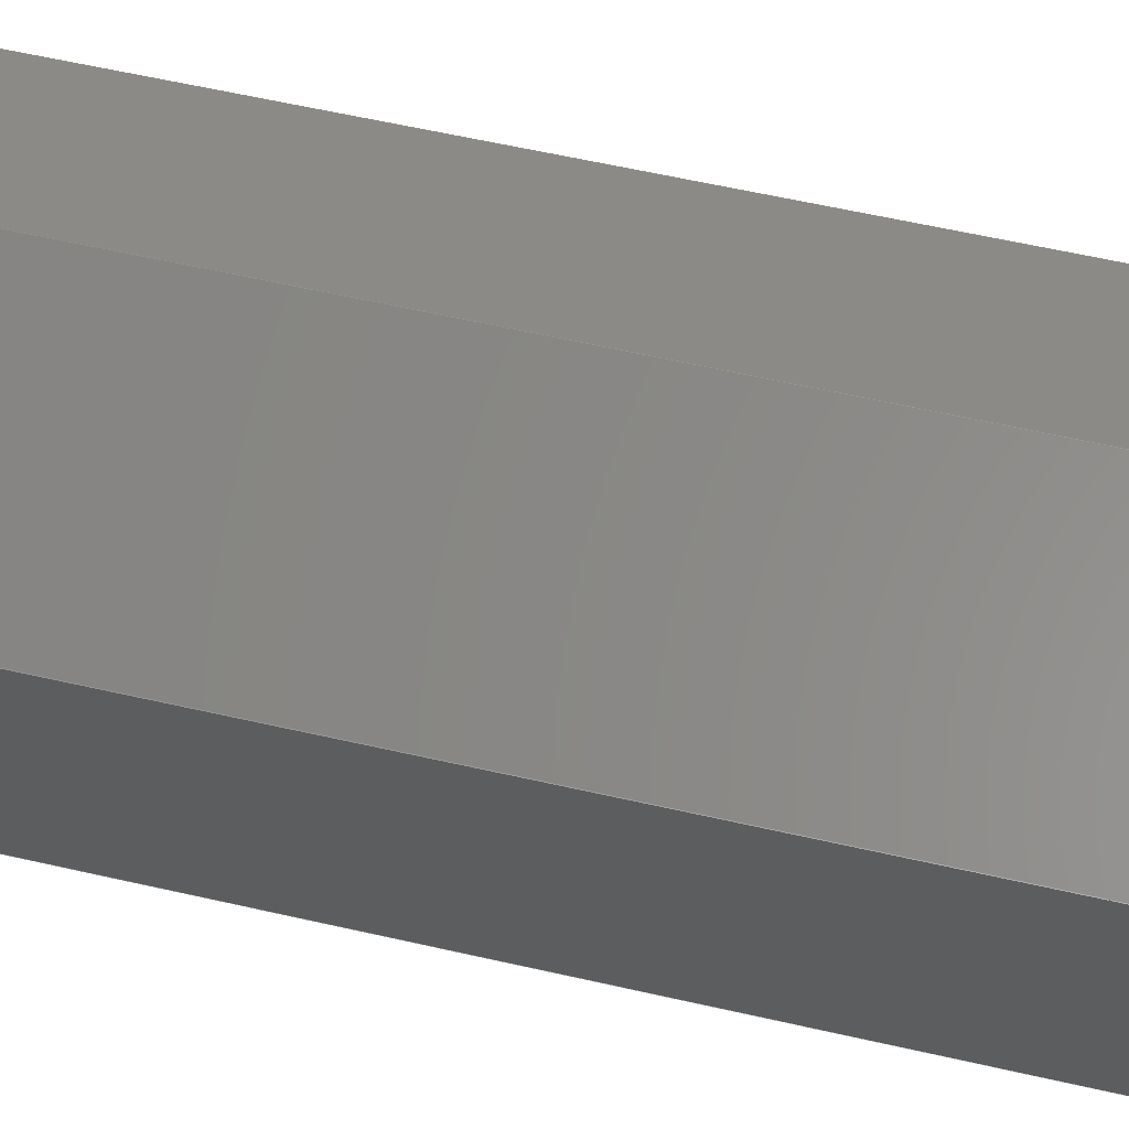
<metadata>
{"format":"step","ext":"stp","renderer":"f3d","projection":"perspective","resolution":1024,"background":"white","views":[{"elev":59.0,"azim":-76.7,"up":"+Z"}]}
</metadata>
<code>
ISO-10303-21;
DATA;
#1=(
LENGTH_UNIT()
NAMED_UNIT(*)
SI_UNIT(.MILLI.,.METRE.)
);
#2=LENGTH_MEASURE_WITH_UNIT(LENGTH_MEASURE(25.4),#1);
#3=DIMENSIONAL_EXPONENTS(1,0,0,0,0,0,0);
#4=(
CONVERSION_BASED_UNIT('INCH',#2)
LENGTH_UNIT()
NAMED_UNIT(#3)
);
#5=(
NAMED_UNIT(*)
PLANE_ANGLE_UNIT()
SI_UNIT($,.RADIAN.)
);
#6=PLANE_ANGLE_MEASURE_WITH_UNIT(PLANE_ANGLE_MEASURE(0.01745),#5);
#7=DIMENSIONAL_EXPONENTS(0,0,0,0,0,0,0);
#8=(
CONVERSION_BASED_UNIT('DEGREE',#6)
NAMED_UNIT(#7)
PLANE_ANGLE_UNIT()
);
#9=(
NAMED_UNIT(*)
SI_UNIT($,.STERADIAN.)
SOLID_ANGLE_UNIT()
);
#10=UNCERTAINTY_MEASURE_WITH_UNIT(LENGTH_MEASURE(7.874e-07),#4,
'DISTANCE_ACCURACY_VALUE','Maximum Tolerance applied to model');
#11=(
GEOMETRIC_REPRESENTATION_CONTEXT(3)
GLOBAL_UNCERTAINTY_ASSIGNED_CONTEXT((#10))
GLOBAL_UNIT_ASSIGNED_CONTEXT((#4,#8,#9))
REPRESENTATION_CONTEXT('540-9041-003','TOP_LEVEL_ASSEMBLY_PART')
);
#12=CARTESIAN_POINT('',(0,0,0));
#13=DIRECTION('',(0,0,1));
#14=DIRECTION('',(1,0,0));
#15=AXIS2_PLACEMENT_3D('',#12,#13,#14);
#16=CARTESIAN_POINT('',(0,-0.4688,0));
#17=DIRECTION('',(0,-1,0));
#18=DIRECTION('',(0,0,-1));
#19=AXIS2_PLACEMENT_3D('',#16,#17,#18);
#20=CIRCLE('',#19,0.0445);
#21=EDGE_CURVE('',#23,#23,#20,.T.);
#22=CARTESIAN_POINT('',(0,-0.4688,-0.0445));
#23=VERTEX_POINT('',#22);
#24=ORIENTED_EDGE('',*,*,#21,.T.);
#25=EDGE_LOOP('',(#24));
#26=FACE_BOUND('',#25,.T.);
#27=CARTESIAN_POINT('',(0,-0.03118,0));
#28=DIRECTION('',(0,1,0));
#29=DIRECTION('',(0,0,1));
#30=AXIS2_PLACEMENT_3D('',#27,#28,#29);
#31=CIRCLE('',#30,0.0445);
#32=EDGE_CURVE('',#34,#34,#31,.T.);
#33=CARTESIAN_POINT('',(0,-0.03118,0.0445));
#34=VERTEX_POINT('',#33);
#35=ORIENTED_EDGE('',*,*,#32,.T.);
#36=EDGE_LOOP('',(#35));
#37=FACE_BOUND('',#36,.T.);
#38=CARTESIAN_POINT('',(0,0,0));
#39=DIRECTION('',(0,-1,0));
#40=DIRECTION('',(0,0,-1));
#41=AXIS2_PLACEMENT_3D('',#38,#39,#40);
#42=CYLINDRICAL_SURFACE('',#41,0.0445);
#43=ADVANCED_FACE('',(#26,#37),#42,.F.);
#44=ORIENTED_EDGE('',*,*,#21,.F.);
#45=EDGE_LOOP('',(#44));
#46=FACE_BOUND('',#45,.T.);
#47=CARTESIAN_POINT('',(0,-0.5,0));
#48=DIRECTION('',(0,-1,0));
#49=DIRECTION('',(0,0,-1));
#50=AXIS2_PLACEMENT_3D('',#47,#48,#49);
#51=CIRCLE('',#50,0.0625);
#52=EDGE_CURVE('',#54,#54,#51,.T.);
#53=CARTESIAN_POINT('',(0,-0.5,-0.0625));
#54=VERTEX_POINT('',#53);
#55=ORIENTED_EDGE('',*,*,#52,.T.);
#56=EDGE_LOOP('',(#55));
#57=FACE_BOUND('',#56,.T.);
#58=CARTESIAN_POINT('',(0,-0.3917,0));
#59=DIRECTION('',(0,-1,0));
#60=DIRECTION('',(0,1.322e-16,-1));
#61=AXIS2_PLACEMENT_3D('',#58,#59,#60);
#62=CONICAL_SURFACE('',#61,0,30);
#63=ADVANCED_FACE('',(#46,#57),#62,.F.);
#64=ORIENTED_EDGE('',*,*,#32,.F.);
#65=EDGE_LOOP('',(#64));
#66=FACE_BOUND('',#65,.T.);
#67=CARTESIAN_POINT('',(0,0,0));
#68=DIRECTION('',(0,1,0));
#69=DIRECTION('',(0,0,1));
#70=AXIS2_PLACEMENT_3D('',#67,#68,#69);
#71=CIRCLE('',#70,0.0625);
#72=EDGE_CURVE('',#74,#74,#71,.T.);
#73=CARTESIAN_POINT('',(0,0,0.0625));
#74=VERTEX_POINT('',#73);
#75=ORIENTED_EDGE('',*,*,#72,.T.);
#76=EDGE_LOOP('',(#75));
#77=FACE_BOUND('',#76,.T.);
#78=CARTESIAN_POINT('',(0,-0.1083,0));
#79=DIRECTION('',(0,1,0));
#80=DIRECTION('',(0,-2.028e-17,1));
#81=AXIS2_PLACEMENT_3D('',#78,#79,#80);
#82=CONICAL_SURFACE('',#81,0,30);
#83=ADVANCED_FACE('',(#66,#77),#82,.F.);
#84=CARTESIAN_POINT('',(-0.04675,-0.5,-0.08097));
#85=DIRECTION('',(0.866,0,-0.5));
#86=VECTOR('',#85,1);
#87=LINE('',#84,#86);
#88=EDGE_CURVE('',#90,#92,#87,.T.);
#89=CARTESIAN_POINT('',(-0.0935,-0.5,-0.05398));
#90=VERTEX_POINT('',#89);
#91=CARTESIAN_POINT('',(0,-0.5,-0.108));
#92=VERTEX_POINT('',#91);
#93=ORIENTED_EDGE('',*,*,#88,.F.);
#94=CARTESIAN_POINT('',(-0.0935,0,-0.05398));
#95=DIRECTION('',(0,-1,0));
#96=VECTOR('',#95,1);
#97=LINE('',#94,#96);
#98=EDGE_CURVE('',#100,#90,#97,.T.);
#99=CARTESIAN_POINT('',(-0.0935,0,-0.05398));
#100=VERTEX_POINT('',#99);
#101=ORIENTED_EDGE('',*,*,#98,.F.);
#102=CARTESIAN_POINT('',(-0.0935,0,-0.05398));
#103=DIRECTION('',(0.866,0,-0.5));
#104=VECTOR('',#103,1);
#105=LINE('',#102,#104);
#106=EDGE_CURVE('',#100,#108,#105,.T.);
#107=CARTESIAN_POINT('',(0,0,-0.108));
#108=VERTEX_POINT('',#107);
#109=ORIENTED_EDGE('',*,*,#106,.T.);
#110=CARTESIAN_POINT('',(0,0,-0.108));
#111=DIRECTION('',(0,-1,0));
#112=VECTOR('',#111,1);
#113=LINE('',#110,#112);
#114=EDGE_CURVE('',#108,#92,#113,.T.);
#115=ORIENTED_EDGE('',*,*,#114,.T.);
#116=EDGE_LOOP('',(#93,#101,#109,#115));
#117=FACE_BOUND('',#116,.T.);
#118=CARTESIAN_POINT('',(-0.04675,-0.625,-0.08097));
#119=DIRECTION('',(-0.5,0,-0.866));
#120=DIRECTION('',(-0.866,0,0.5));
#121=AXIS2_PLACEMENT_3D('',#118,#119,#120);
#122=PLANE('',#121);
#123=ADVANCED_FACE('',(#117),#122,.T.);
#124=CARTESIAN_POINT('',(-0.0935,-0.5,6.83e-17));
#125=DIRECTION('',(-7.304e-16,0,-1));
#126=VECTOR('',#125,1);
#127=LINE('',#124,#126);
#128=EDGE_CURVE('',#130,#90,#127,.T.);
#129=CARTESIAN_POINT('',(-0.0935,-0.5,0.05398));
#130=VERTEX_POINT('',#129);
#131=ORIENTED_EDGE('',*,*,#128,.F.);
#132=CARTESIAN_POINT('',(-0.0935,0,0.05398));
#133=DIRECTION('',(0,-1,0));
#134=VECTOR('',#133,1);
#135=LINE('',#132,#134);
#136=EDGE_CURVE('',#138,#130,#135,.T.);
#137=CARTESIAN_POINT('',(-0.0935,0,0.05398));
#138=VERTEX_POINT('',#137);
#139=ORIENTED_EDGE('',*,*,#136,.F.);
#140=CARTESIAN_POINT('',(-0.0935,0,0.05398));
#141=DIRECTION('',(-1.837e-16,0,-1));
#142=VECTOR('',#141,1);
#143=LINE('',#140,#142);
#144=EDGE_CURVE('',#138,#100,#143,.T.);
#145=ORIENTED_EDGE('',*,*,#144,.T.);
#146=ORIENTED_EDGE('',*,*,#98,.T.);
#147=EDGE_LOOP('',(#131,#139,#145,#146));
#148=FACE_BOUND('',#147,.T.);
#149=CARTESIAN_POINT('',(-0.0935,-0.625,0));
#150=DIRECTION('',(-1,0,7.304e-16));
#151=DIRECTION('',(7.303e-16,0,1));
#152=AXIS2_PLACEMENT_3D('',#149,#150,#151);
#153=PLANE('',#152);
#154=ADVANCED_FACE('',(#148),#153,.T.);
#155=CARTESIAN_POINT('',(-0.04675,-0.5,0.08097));
#156=DIRECTION('',(-0.866,0,-0.5));
#157=VECTOR('',#156,1);
#158=LINE('',#155,#157);
#159=EDGE_CURVE('',#161,#130,#158,.T.);
#160=CARTESIAN_POINT('',(0,-0.5,0.108));
#161=VERTEX_POINT('',#160);
#162=ORIENTED_EDGE('',*,*,#159,.F.);
#163=CARTESIAN_POINT('',(0,0,0.108));
#164=DIRECTION('',(0,-1,0));
#165=VECTOR('',#164,1);
#166=LINE('',#163,#165);
#167=EDGE_CURVE('',#169,#161,#166,.T.);
#168=CARTESIAN_POINT('',(0,0,0.108));
#169=VERTEX_POINT('',#168);
#170=ORIENTED_EDGE('',*,*,#167,.F.);
#171=CARTESIAN_POINT('',(0,0,0.108));
#172=DIRECTION('',(-0.866,0,-0.5));
#173=VECTOR('',#172,1);
#174=LINE('',#171,#173);
#175=EDGE_CURVE('',#169,#138,#174,.T.);
#176=ORIENTED_EDGE('',*,*,#175,.T.);
#177=ORIENTED_EDGE('',*,*,#136,.T.);
#178=EDGE_LOOP('',(#162,#170,#176,#177));
#179=FACE_BOUND('',#178,.T.);
#180=CARTESIAN_POINT('',(-0.04675,-0.625,0.08097));
#181=DIRECTION('',(-0.5,0,0.866));
#182=DIRECTION('',(0.866,0,0.5));
#183=AXIS2_PLACEMENT_3D('',#180,#181,#182);
#184=PLANE('',#183);
#185=ADVANCED_FACE('',(#179),#184,.T.);
#186=CARTESIAN_POINT('',(0.04675,-0.5,0.08097));
#187=DIRECTION('',(-0.866,0,0.5));
#188=VECTOR('',#187,1);
#189=LINE('',#186,#188);
#190=EDGE_CURVE('',#192,#161,#189,.T.);
#191=CARTESIAN_POINT('',(0.0935,-0.5,0.05398));
#192=VERTEX_POINT('',#191);
#193=ORIENTED_EDGE('',*,*,#190,.F.);
#194=CARTESIAN_POINT('',(0.0935,0,0.05398));
#195=DIRECTION('',(0,-1,0));
#196=VECTOR('',#195,1);
#197=LINE('',#194,#196);
#198=EDGE_CURVE('',#200,#192,#197,.T.);
#199=CARTESIAN_POINT('',(0.0935,0,0.05398));
#200=VERTEX_POINT('',#199);
#201=ORIENTED_EDGE('',*,*,#198,.F.);
#202=CARTESIAN_POINT('',(0.0935,0,0.05398));
#203=DIRECTION('',(-0.866,0,0.5));
#204=VECTOR('',#203,1);
#205=LINE('',#202,#204);
#206=EDGE_CURVE('',#200,#169,#205,.T.);
#207=ORIENTED_EDGE('',*,*,#206,.T.);
#208=ORIENTED_EDGE('',*,*,#167,.T.);
#209=EDGE_LOOP('',(#193,#201,#207,#208));
#210=FACE_BOUND('',#209,.T.);
#211=CARTESIAN_POINT('',(0.04675,-0.625,0.08097));
#212=DIRECTION('',(0.5,0,0.866));
#213=DIRECTION('',(0.866,0,-0.5));
#214=AXIS2_PLACEMENT_3D('',#211,#212,#213);
#215=PLANE('',#214);
#216=ADVANCED_FACE('',(#210),#215,.T.);
#217=CARTESIAN_POINT('',(0.0935,-0.5,0));
#218=DIRECTION('',(0,0,1));
#219=VECTOR('',#218,1);
#220=LINE('',#217,#219);
#221=EDGE_CURVE('',#223,#192,#220,.T.);
#222=CARTESIAN_POINT('',(0.0935,-0.5,-0.05398));
#223=VERTEX_POINT('',#222);
#224=ORIENTED_EDGE('',*,*,#221,.F.);
#225=CARTESIAN_POINT('',(0.0935,0,-0.05398));
#226=DIRECTION('',(0,-1,0));
#227=VECTOR('',#226,1);
#228=LINE('',#225,#227);
#229=EDGE_CURVE('',#231,#223,#228,.T.);
#230=CARTESIAN_POINT('',(0.0935,0,-0.05398));
#231=VERTEX_POINT('',#230);
#232=ORIENTED_EDGE('',*,*,#229,.F.);
#233=CARTESIAN_POINT('',(0.0935,0,-0.05398));
#234=DIRECTION('',(6.123e-17,0,1));
#235=VECTOR('',#234,1);
#236=LINE('',#233,#235);
#237=EDGE_CURVE('',#231,#200,#236,.T.);
#238=ORIENTED_EDGE('',*,*,#237,.T.);
#239=ORIENTED_EDGE('',*,*,#198,.T.);
#240=EDGE_LOOP('',(#224,#232,#238,#239));
#241=FACE_BOUND('',#240,.T.);
#242=CARTESIAN_POINT('',(0.0935,-0.625,0));
#243=DIRECTION('',(1,0,0));
#244=DIRECTION('',(0,0,-1));
#245=AXIS2_PLACEMENT_3D('',#242,#243,#244);
#246=PLANE('',#245);
#247=ADVANCED_FACE('',(#241),#246,.T.);
#248=CARTESIAN_POINT('',(0.04675,-0.5,-0.08097));
#249=DIRECTION('',(0.866,0,0.5));
#250=VECTOR('',#249,1);
#251=LINE('',#248,#250);
#252=EDGE_CURVE('',#92,#223,#251,.T.);
#253=ORIENTED_EDGE('',*,*,#252,.F.);
#254=ORIENTED_EDGE('',*,*,#114,.F.);
#255=CARTESIAN_POINT('',(0,0,-0.108));
#256=DIRECTION('',(0.866,0,0.5));
#257=VECTOR('',#256,1);
#258=LINE('',#255,#257);
#259=EDGE_CURVE('',#108,#231,#258,.T.);
#260=ORIENTED_EDGE('',*,*,#259,.T.);
#261=ORIENTED_EDGE('',*,*,#229,.T.);
#262=EDGE_LOOP('',(#253,#254,#260,#261));
#263=FACE_BOUND('',#262,.T.);
#264=CARTESIAN_POINT('',(0.04675,-0.625,-0.08097));
#265=DIRECTION('',(0.5,0,-0.866));
#266=DIRECTION('',(-0.866,0,-0.5));
#267=AXIS2_PLACEMENT_3D('',#264,#265,#266);
#268=PLANE('',#267);
#269=ADVANCED_FACE('',(#263),#268,.T.);
#270=ORIENTED_EDGE('',*,*,#72,.F.);
#271=EDGE_LOOP('',(#270));
#272=FACE_BOUND('',#271,.T.);
#273=ORIENTED_EDGE('',*,*,#259,.F.);
#274=ORIENTED_EDGE('',*,*,#106,.F.);
#275=ORIENTED_EDGE('',*,*,#144,.F.);
#276=ORIENTED_EDGE('',*,*,#175,.F.);
#277=ORIENTED_EDGE('',*,*,#206,.F.);
#278=ORIENTED_EDGE('',*,*,#237,.F.);
#279=EDGE_LOOP('',(#273,#274,#275,#276,#277,#278));
#280=FACE_BOUND('',#279,.T.);
#281=CARTESIAN_POINT('',(0,0,0));
#282=DIRECTION('',(0,1,0));
#283=DIRECTION('',(0,0,1));
#284=AXIS2_PLACEMENT_3D('',#281,#282,#283);
#285=PLANE('',#284);
#286=ADVANCED_FACE('',(#272,#280),#285,.T.);
#287=ORIENTED_EDGE('',*,*,#52,.F.);
#288=EDGE_LOOP('',(#287));
#289=FACE_BOUND('',#288,.T.);
#290=ORIENTED_EDGE('',*,*,#128,.T.);
#291=ORIENTED_EDGE('',*,*,#88,.T.);
#292=ORIENTED_EDGE('',*,*,#252,.T.);
#293=ORIENTED_EDGE('',*,*,#221,.T.);
#294=ORIENTED_EDGE('',*,*,#190,.T.);
#295=ORIENTED_EDGE('',*,*,#159,.T.);
#296=EDGE_LOOP('',(#290,#291,#292,#293,#294,#295));
#297=FACE_BOUND('',#296,.T.);
#298=CARTESIAN_POINT('',(0,-0.5,0));
#299=DIRECTION('',(0,-1,0));
#300=DIRECTION('',(0,0,-1));
#301=AXIS2_PLACEMENT_3D('',#298,#299,#300);
#302=PLANE('',#301);
#303=ADVANCED_FACE('',(#289,#297),#302,.T.);
#304=CLOSED_SHELL('',(#43,#63,#83,#123,#154,#185,#216,#247,#269,#286,#303));
#305=MANIFOLD_SOLID_BREP('',#304);
#306=CARTESIAN_POINT('',(0,-0.4688,0));
#307=DIRECTION('',(0,-1,0));
#308=DIRECTION('',(0,0,-1));
#309=AXIS2_PLACEMENT_3D('',#306,#307,#308);
#310=CIRCLE('',#309,0.0445);
#311=EDGE_CURVE('',#313,#313,#310,.T.);
#312=CARTESIAN_POINT('',(0,-0.4688,-0.0445));
#313=VERTEX_POINT('',#312);
#314=ORIENTED_EDGE('',*,*,#311,.F.);
#315=EDGE_LOOP('',(#314));
#316=FACE_BOUND('',#315,.T.);
#317=CARTESIAN_POINT('',(0,-0.4887,0));
#318=DIRECTION('',(0,-1,0));
#319=DIRECTION('',(0,0,-1));
#320=AXIS2_PLACEMENT_3D('',#317,#318,#319);
#321=CIRCLE('',#320,0.056);
#322=EDGE_CURVE('',#324,#324,#321,.T.);
#323=CARTESIAN_POINT('',(0,-0.4887,-0.056));
#324=VERTEX_POINT('',#323);
#325=ORIENTED_EDGE('',*,*,#322,.T.);
#326=EDGE_LOOP('',(#325));
#327=FACE_BOUND('',#326,.T.);
#328=CARTESIAN_POINT('',(0,-0.3917,0));
#329=DIRECTION('',(0,-1,0));
#330=DIRECTION('',(0,1.322e-16,-1));
#331=AXIS2_PLACEMENT_3D('',#328,#329,#330);
#332=CONICAL_SURFACE('',#331,0,30);
#333=ADVANCED_FACE('',(#316,#327),#332,.F.);
#334=ORIENTED_EDGE('',*,*,#322,.F.);
#335=EDGE_LOOP('',(#334));
#336=FACE_BOUND('',#335,.T.);
#337=CARTESIAN_POINT('',(0,-0.01126,0));
#338=DIRECTION('',(0,1,0));
#339=DIRECTION('',(0,0,1));
#340=AXIS2_PLACEMENT_3D('',#337,#338,#339);
#341=CIRCLE('',#340,0.056);
#342=EDGE_CURVE('',#344,#344,#341,.T.);
#343=CARTESIAN_POINT('',(0,-0.01126,0.056));
#344=VERTEX_POINT('',#343);
#345=ORIENTED_EDGE('',*,*,#342,.F.);
#346=EDGE_LOOP('',(#345));
#347=FACE_BOUND('',#346,.T.);
#348=CARTESIAN_POINT('',(0,-0.625,0));
#349=DIRECTION('',(0,1,0));
#350=DIRECTION('',(0,0,1));
#351=AXIS2_PLACEMENT_3D('',#348,#349,#350);
#352=CYLINDRICAL_SURFACE('',#351,0.056);
#353=ADVANCED_FACE('',(#336,#347),#352,.T.);
#354=CARTESIAN_POINT('',(0,-0.03118,0));
#355=DIRECTION('',(0,1,0));
#356=DIRECTION('',(0,0,1));
#357=AXIS2_PLACEMENT_3D('',#354,#355,#356);
#358=CIRCLE('',#357,0.0445);
#359=EDGE_CURVE('',#361,#361,#358,.T.);
#360=CARTESIAN_POINT('',(0,-0.03118,0.0445));
#361=VERTEX_POINT('',#360);
#362=ORIENTED_EDGE('',*,*,#359,.T.);
#363=EDGE_LOOP('',(#362));
#364=FACE_BOUND('',#363,.T.);
#365=ORIENTED_EDGE('',*,*,#311,.T.);
#366=EDGE_LOOP('',(#365));
#367=FACE_BOUND('',#366,.T.);
#368=CARTESIAN_POINT('',(0,0,0));
#369=DIRECTION('',(0,-1,0));
#370=DIRECTION('',(0,0,-1));
#371=AXIS2_PLACEMENT_3D('',#368,#369,#370);
#372=CYLINDRICAL_SURFACE('',#371,0.0445);
#373=ADVANCED_FACE('',(#364,#367),#372,.F.);
#374=ORIENTED_EDGE('',*,*,#359,.F.);
#375=EDGE_LOOP('',(#374));
#376=FACE_BOUND('',#375,.T.);
#377=ORIENTED_EDGE('',*,*,#342,.T.);
#378=EDGE_LOOP('',(#377));
#379=FACE_BOUND('',#378,.T.);
#380=CARTESIAN_POINT('',(0,-0.1083,0));
#381=DIRECTION('',(0,1,0));
#382=DIRECTION('',(0,-2.028e-17,1));
#383=AXIS2_PLACEMENT_3D('',#380,#381,#382);
#384=CONICAL_SURFACE('',#383,0,30);
#385=ADVANCED_FACE('',(#376,#379),#384,.F.);
#386=CLOSED_SHELL('',(#333,#353,#373,#385));
#387=MANIFOLD_SOLID_BREP('',#386);
#388=SHAPE_REPRESENTATION('540-9041-003-none',(#15),#11);
#389=APPLICATION_CONTEXT(' ');
#390=APPLICATION_PROTOCOL_DEFINITION('INTERNATIONAL STANDARD',
'config_control_design',1994,#389);
#391=MECHANICAL_CONTEXT(' ',#389,'mechanical');
#392=PRODUCT_CATEGORY('part',' ');
#393=PRODUCT_CATEGORY(' ','');
#394=PRODUCT_CATEGORY_RELATIONSHIP(' ',' ',#392,#393);
#395=PRODUCT('540-9041-003',' ',' ',(#391));
#396=PRODUCT_RELATED_PRODUCT_CATEGORY('detail','',(#395));
#397=PRODUCT_CATEGORY_RELATIONSHIP('','',#393,#396);
#398=PRODUCT_DEFINITION_FORMATION_WITH_SPECIFIED_SOURCE(' ',' ',#395,.NOT_KNOWN.);
#399=DESIGN_CONTEXT('',#389,'design');
#400=PRODUCT_DEFINITION(' ','',#398,#399);
#401=PRODUCT_DEFINITION_SHAPE('','',#400);
#402=SHAPE_DEFINITION_REPRESENTATION(#401,#388);
#403=PERSON(' ',' ',' ',(' '),$,$);
#404=ORGANIZATION($,' ',' ');
#405=PERSON_AND_ORGANIZATION(#403,#404);
#406=PERSON_AND_ORGANIZATION_ROLE('creator');
#407=CC_DESIGN_PERSON_AND_ORGANIZATION_ASSIGNMENT(#405,#406,(#400,#398));
#408=ORGANIZATION($,' ',' ');
#409=PERSON_AND_ORGANIZATION(#403,#408);
#410=PERSON_AND_ORGANIZATION_ROLE('design_owner');
#411=CC_DESIGN_PERSON_AND_ORGANIZATION_ASSIGNMENT(#409,#410,(#395));
#412=ORGANIZATION($,' ',' ');
#413=PERSON_AND_ORGANIZATION(#403,#412);
#414=PERSON_AND_ORGANIZATION_ROLE('design_supplier');
#415=CC_DESIGN_PERSON_AND_ORGANIZATION_ASSIGNMENT(#413,#414,(#398));
#416=CALENDAR_DATE(0,1,1);
#417=COORDINATED_UNIVERSAL_TIME_OFFSET(0,0,.BEHIND.);
#418=LOCAL_TIME(0,0,0,#417);
#419=DATE_AND_TIME(#416,#418);
#420=DATE_TIME_ROLE('creation_date');
#421=CC_DESIGN_DATE_AND_TIME_ASSIGNMENT(#419,#420,(#400));
#422=SECURITY_CLASSIFICATION_LEVEL('confidential');
#423=SECURITY_CLASSIFICATION(' ',' ',#422);
#424=CC_DESIGN_SECURITY_CLASSIFICATION(#423,(#398));
#425=ORGANIZATION($,' ',' ');
#426=PERSON_AND_ORGANIZATION(#403,#425);
#427=PERSON_AND_ORGANIZATION_ROLE('classification_officer');
#428=CC_DESIGN_PERSON_AND_ORGANIZATION_ASSIGNMENT(#426,#427,(#423));
#429=CALENDAR_DATE(0,1,1);
#430=COORDINATED_UNIVERSAL_TIME_OFFSET(0,0,.BEHIND.);
#431=LOCAL_TIME(0,0,0,#430);
#432=DATE_AND_TIME(#429,#431);
#433=DATE_TIME_ROLE('classification_date');
#434=CC_DESIGN_DATE_AND_TIME_ASSIGNMENT(#432,#433,(#423));
#435=ORGANIZATION($,' ',' ');
#436=PERSON_AND_ORGANIZATION(#403,#435);
#437=APPROVAL_STATUS('not_yet_approved');
#438=APPROVAL(#437,' ');
#439=CALENDAR_DATE(0,1,1);
#440=COORDINATED_UNIVERSAL_TIME_OFFSET(0,0,.BEHIND.);
#441=LOCAL_TIME(0,0,0,#440);
#442=DATE_AND_TIME(#439,#441);
#443=APPROVAL_DATE_TIME(#442,#438);
#444=APPROVAL_ROLE('APPROVER');
#445=APPROVAL_PERSON_ORGANIZATION(#436,#438,#444);
#446=CC_DESIGN_APPROVAL(#438,(#400));
#447=ORGANIZATION($,' ',' ');
#448=PERSON_AND_ORGANIZATION(#403,#447);
#449=APPROVAL_STATUS('not_yet_approved');
#450=APPROVAL(#449,' ');
#451=CALENDAR_DATE(0,1,1);
#452=COORDINATED_UNIVERSAL_TIME_OFFSET(0,0,.BEHIND.);
#453=LOCAL_TIME(0,0,0,#452);
#454=DATE_AND_TIME(#451,#453);
#455=APPROVAL_DATE_TIME(#454,#450);
#456=APPROVAL_ROLE('APPROVER');
#457=APPROVAL_PERSON_ORGANIZATION(#448,#450,#456);
#458=CC_DESIGN_APPROVAL(#450,(#398));
#459=ORGANIZATION($,' ',' ');
#460=PERSON_AND_ORGANIZATION(#403,#459);
#461=APPROVAL_STATUS('not_yet_approved');
#462=APPROVAL(#461,' ');
#463=CALENDAR_DATE(0,1,1);
#464=COORDINATED_UNIVERSAL_TIME_OFFSET(0,0,.BEHIND.);
#465=LOCAL_TIME(0,0,0,#464);
#466=DATE_AND_TIME(#463,#465);
#467=APPROVAL_DATE_TIME(#466,#462);
#468=APPROVAL_ROLE('APPROVER');
#469=APPROVAL_PERSON_ORGANIZATION(#460,#462,#468);
#470=CC_DESIGN_APPROVAL(#462,(#423));
#471=ADVANCED_BREP_SHAPE_REPRESENTATION('540-9041-003-none',(#305,#387),
#11);
#472=SHAPE_REPRESENTATION_RELATIONSHIP('none',
'relationship between 540-9041-003-none and 540-9041-003-none',#388,#471);
ENDSEC;
END-ISO-10303-21;

</code>
